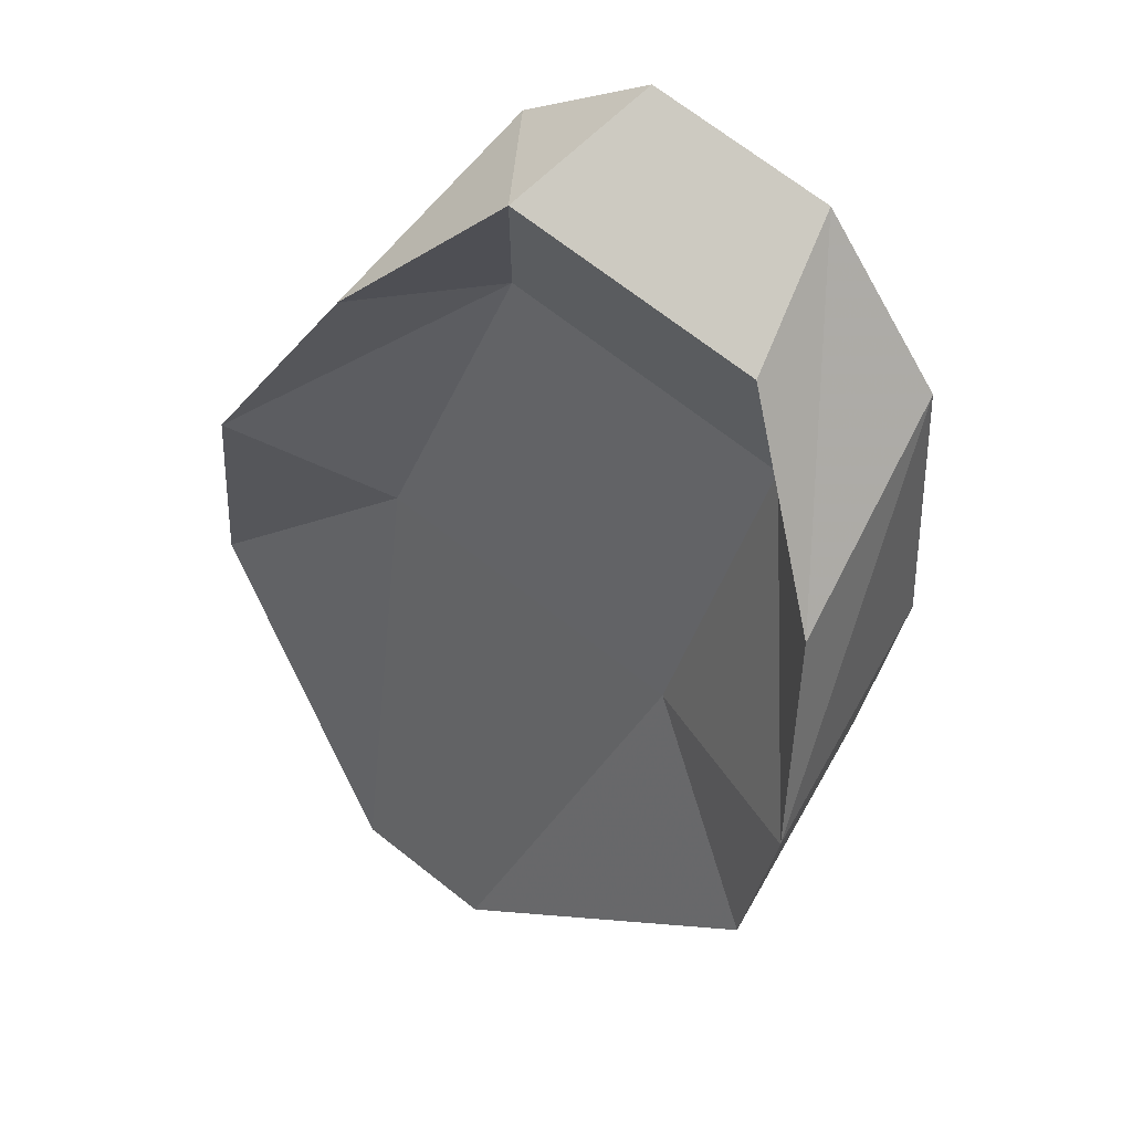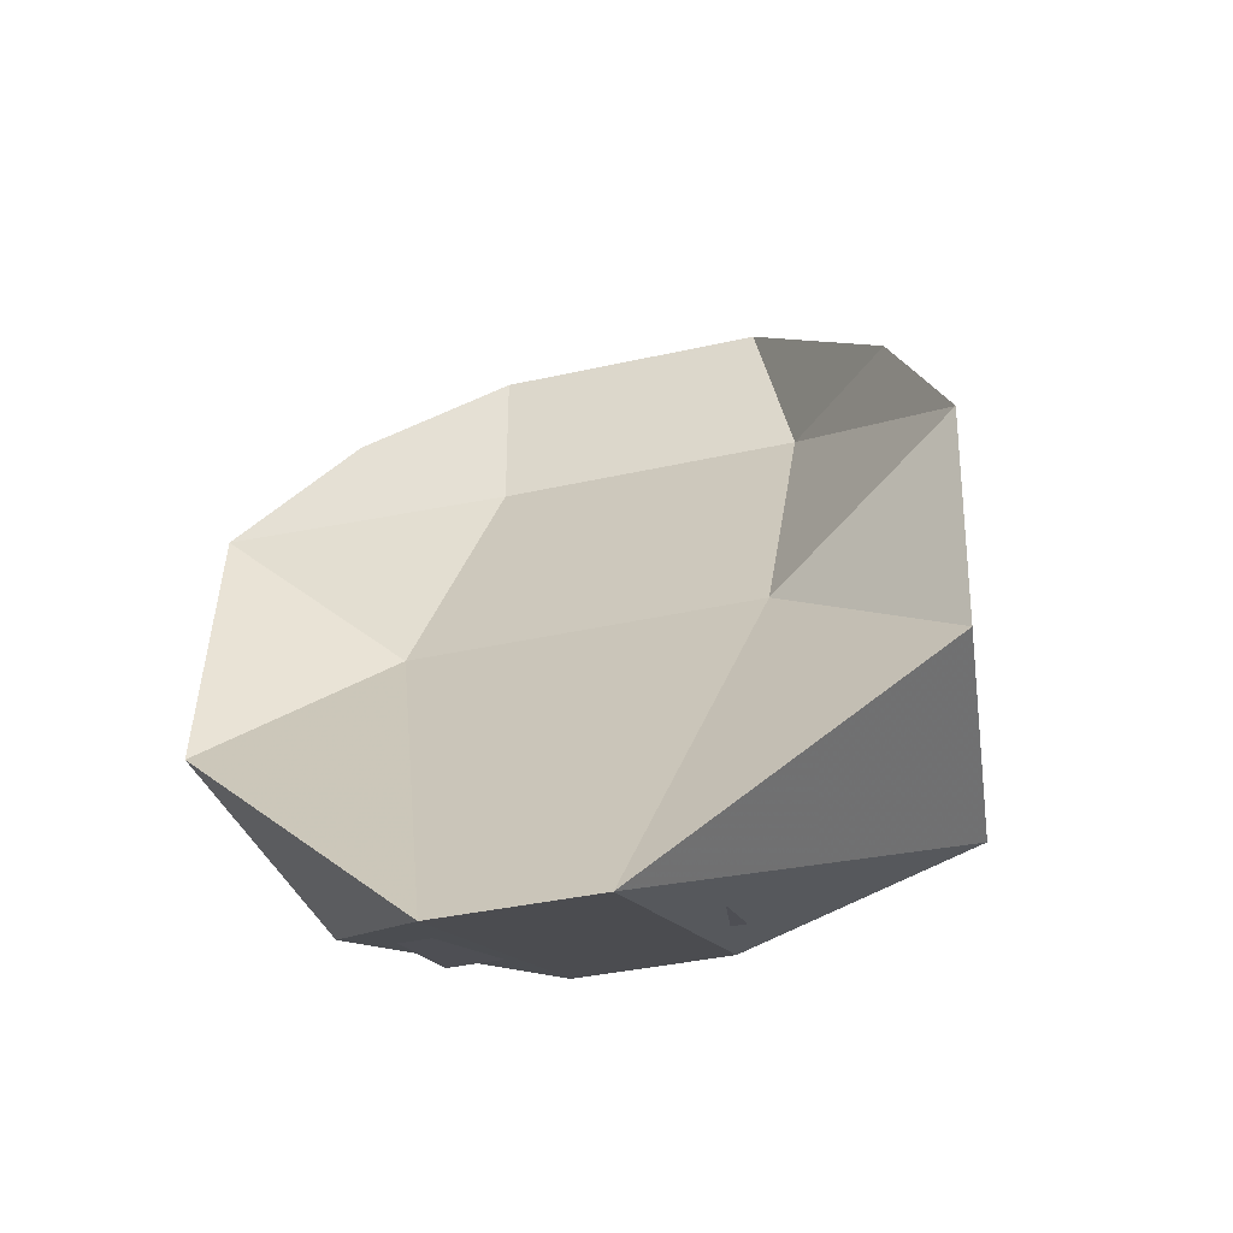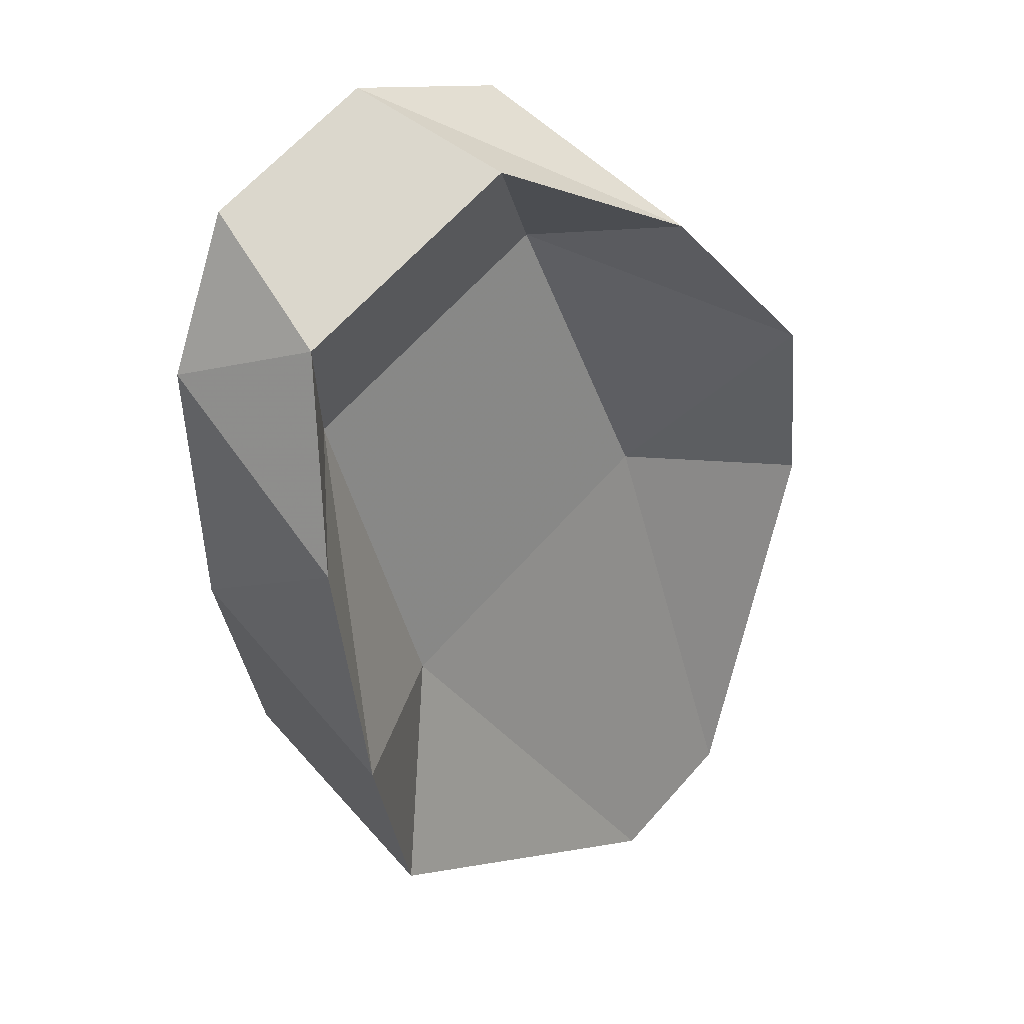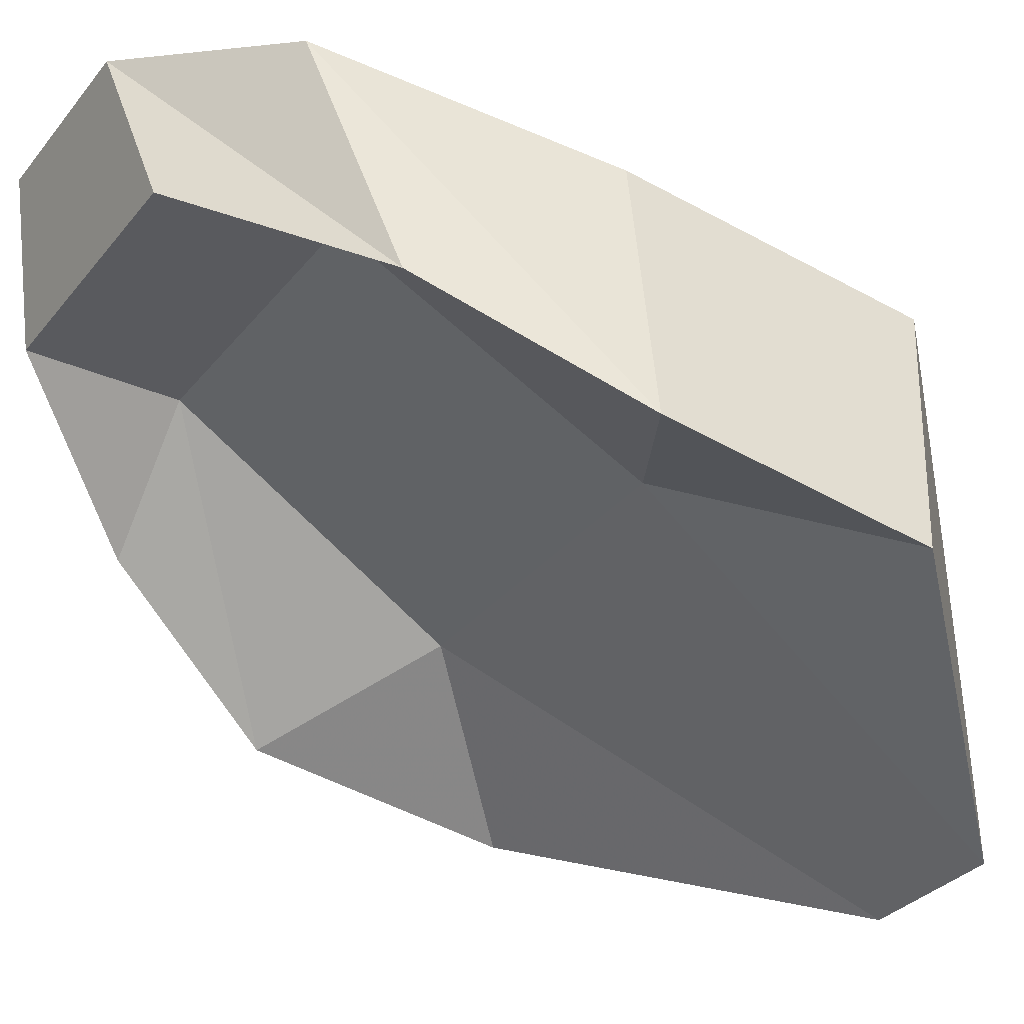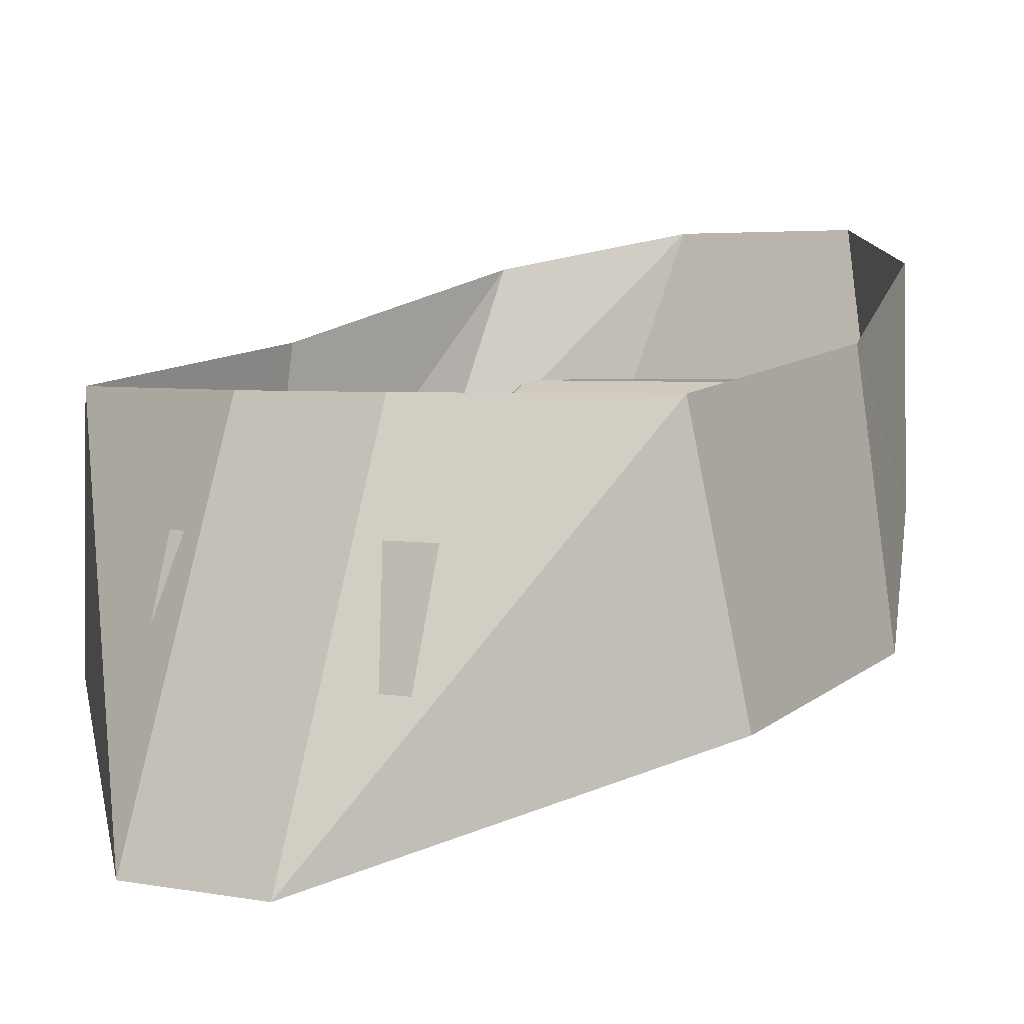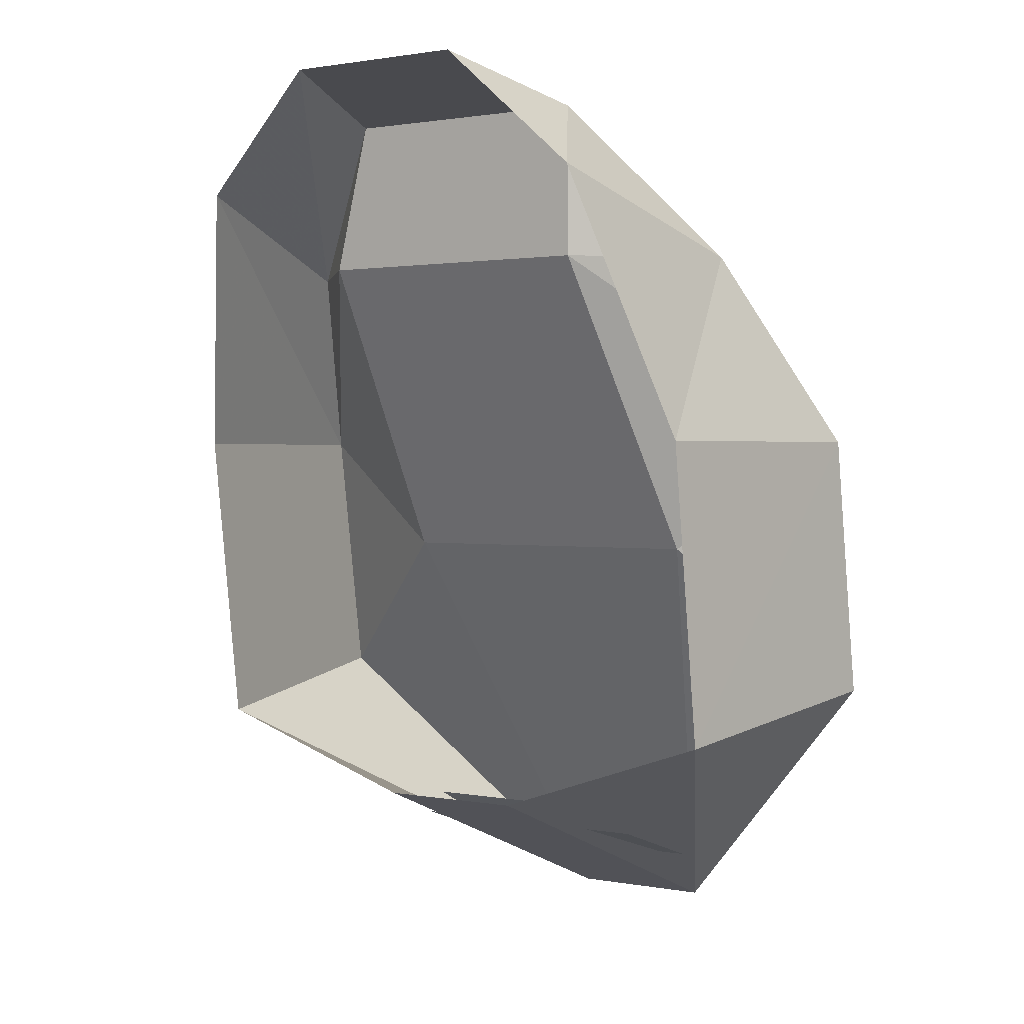
<metadata>
{"format":"obj","ext":"obj","renderer":"f3d","projection":"perspective","resolution":1024,"background":"white","views":[{"elev":70.8,"azim":38.0,"up":"+Z"},{"elev":-36.6,"azim":16.4,"up":"+Z"},{"elev":64.0,"azim":-48.6,"up":"+Z"},{"elev":-31.6,"azim":58.2,"up":"+Y"},{"elev":3.7,"azim":-147.5,"up":"+Y"},{"elev":1.3,"azim":-144.3,"up":"+Z"}]}
</metadata>
<code>
v -0.01562 -1.453 -0.1016
v -0.01562 -1.531 -0.1328
v -0.0625 -1.453 -0.08594
v -0.07031 -1.508 -0.07812
v -0.07031 -1.5 -0.02344
v -0.0625 -1.445 -0.02344
v -0.05469 -1.477 0.01562
v -0.04688 -1.43 0.03125
v -0.03125 -1.453 0.04688
v -0.02344 -1.422 0.05469
v 0.01562 -1.422 0.05469
v 0.02344 -1.453 0.04688
v 0.05469 -1.477 0.01562
v 0.04688 -1.43 0.03125
v 0.07031 -1.5 -0.02344
v 0.0625 -1.445 -0.02344
v 0.07031 -1.508 -0.07812
v 0.0625 -1.453 -0.08594
v 0.01562 -1.531 -0.1328
v 0.01562 -1.453 -0.1016
v 0.03125 -1.484 -0.04688
v -0.03906 -1.484 -0.04688
v 0.03125 -1.453 0.01562
v -0.03125 -1.453 0.01562
v -0.03125 -1.5 -0.1172
v -0.03125 -1.477 -0.1094
v -0.01562 -1.477 -0.1094
v -0.01562 -1.5 -0.1172
v 0.007812 -1.477 -0.1094
v 0.007812 -1.5 -0.1172
v -0.01562 -1.516 -0.125
v 0.007812 -1.516 -0.125
v 0.02344 -1.477 -0.1094
v 0.02344 -1.5 -0.1172
v -0.01562 -1.461 -0.1016
v 0.007812 -1.461 -0.1016
f 1 2 3
f 3 2 4
f 3 4 5
f 3 5 6
f 6 5 7
f 6 7 8
f 8 7 9
f 8 9 10
f 10 9 11
f 11 9 12
f 11 12 13
f 11 13 14
f 14 13 15
f 14 15 16
f 16 15 17
f 16 17 18
f 18 17 19
f 18 19 20
f 20 19 2
f 20 2 1
f 21 22 2
f 21 2 19
f 21 19 17
f 21 17 15
f 21 15 23
f 21 23 22
f 22 23 24
f 22 24 5
f 22 5 4
f 22 4 2
f 12 9 24
f 12 24 23
f 12 23 13
f 13 23 15
f 24 9 7
f 24 7 5
f 25 26 27
f 25 27 28
f 28 27 29
f 28 29 30
f 28 30 31
f 31 30 32
f 30 29 33
f 30 33 34
f 27 35 36
f 27 36 29

</code>
